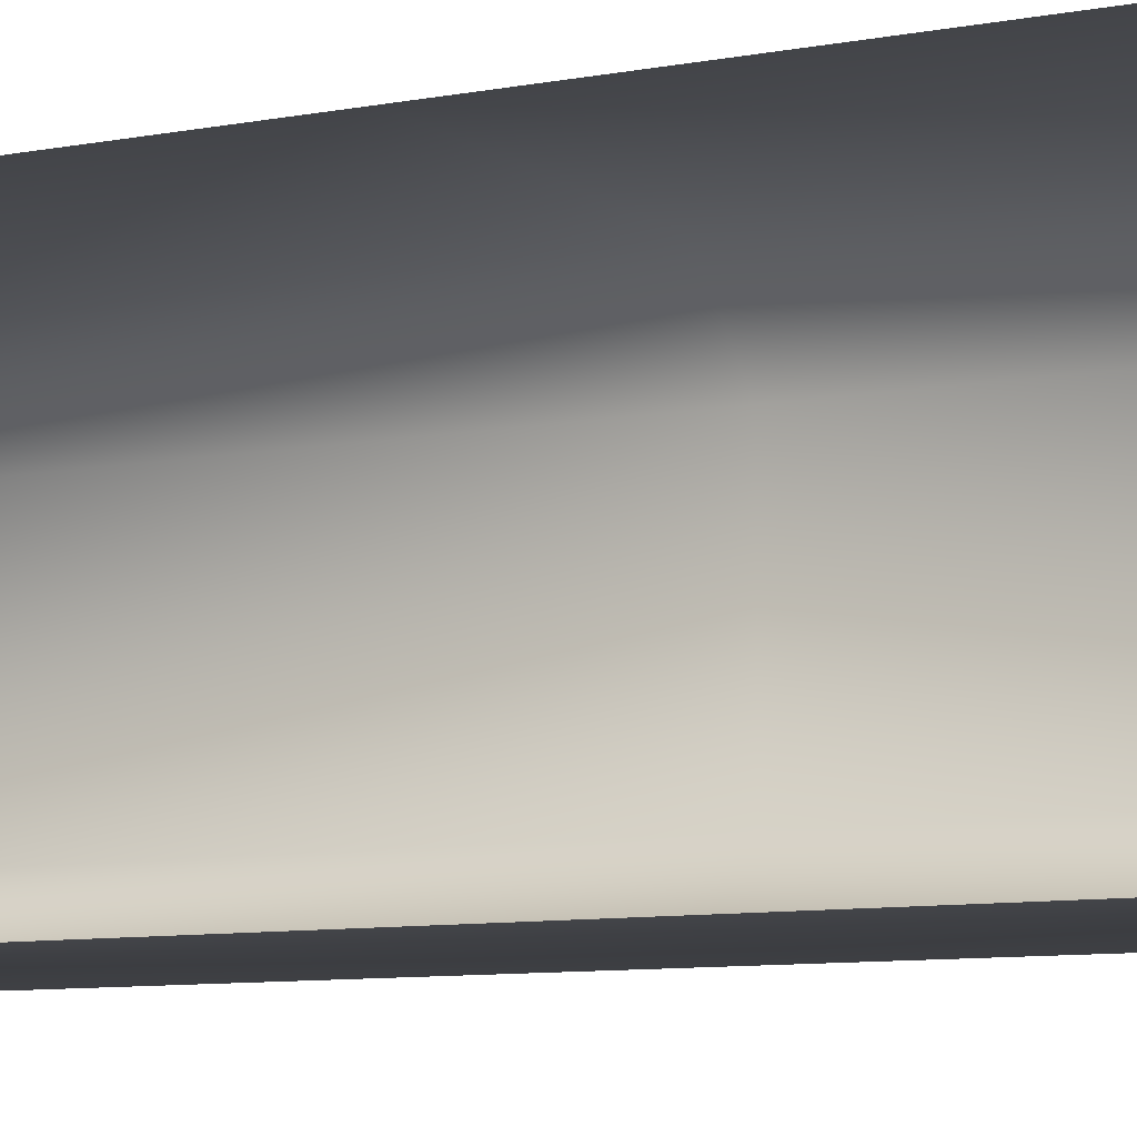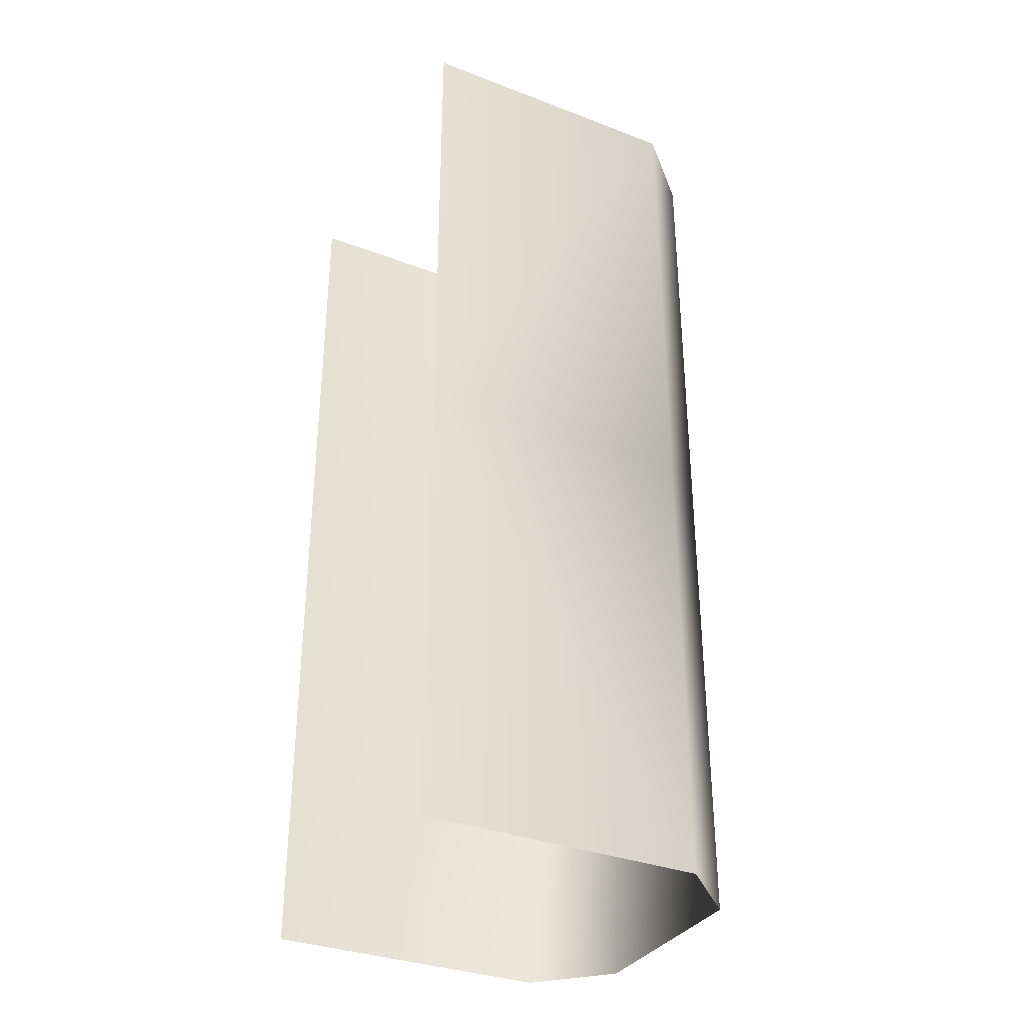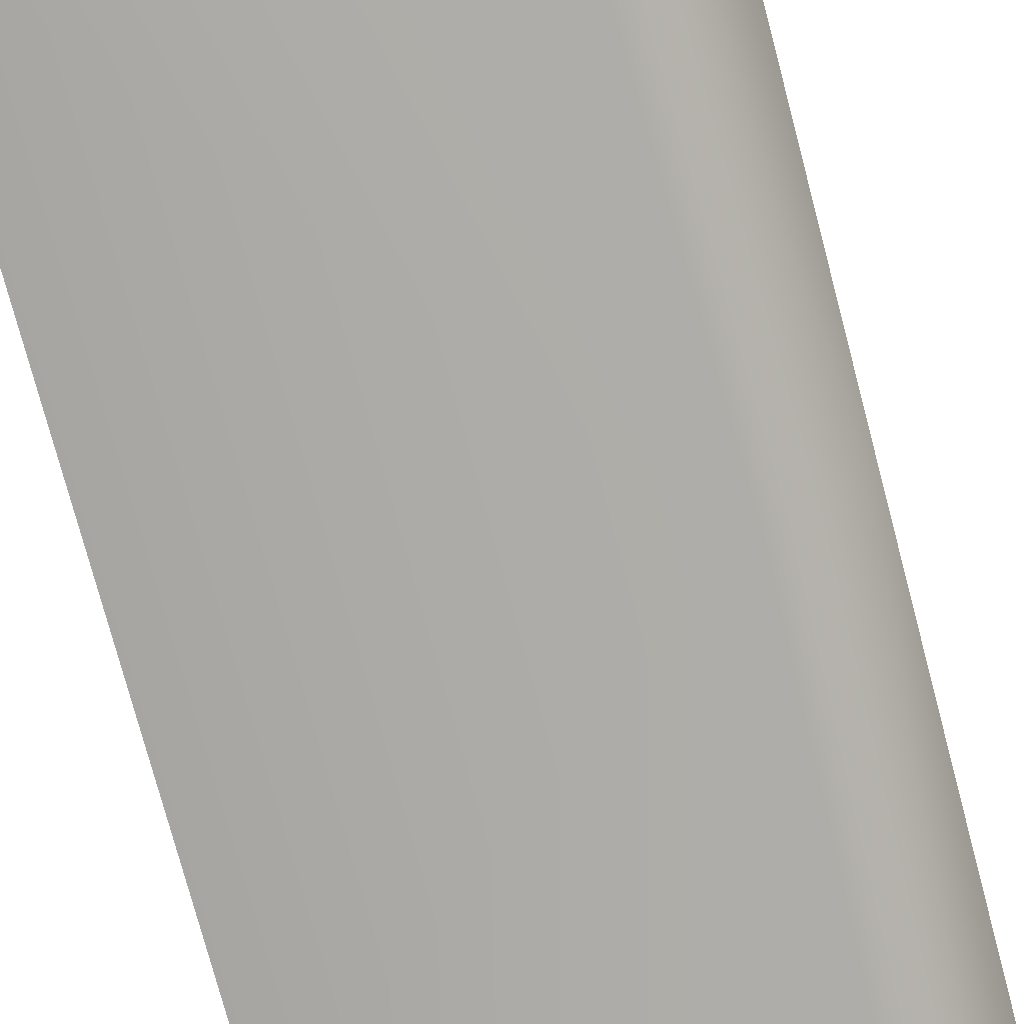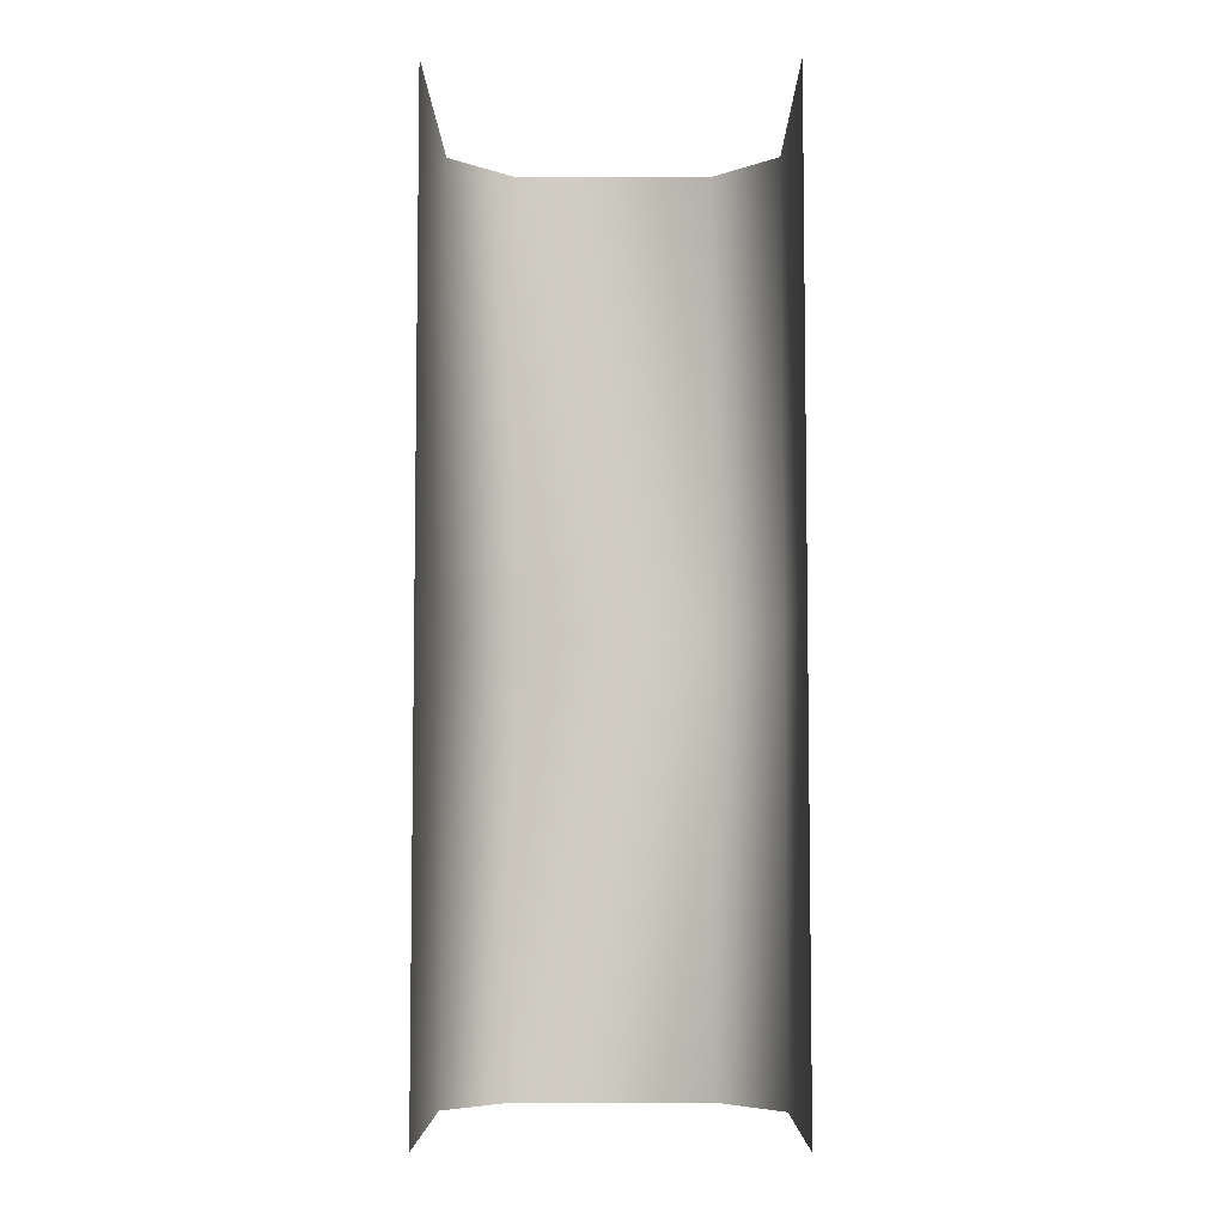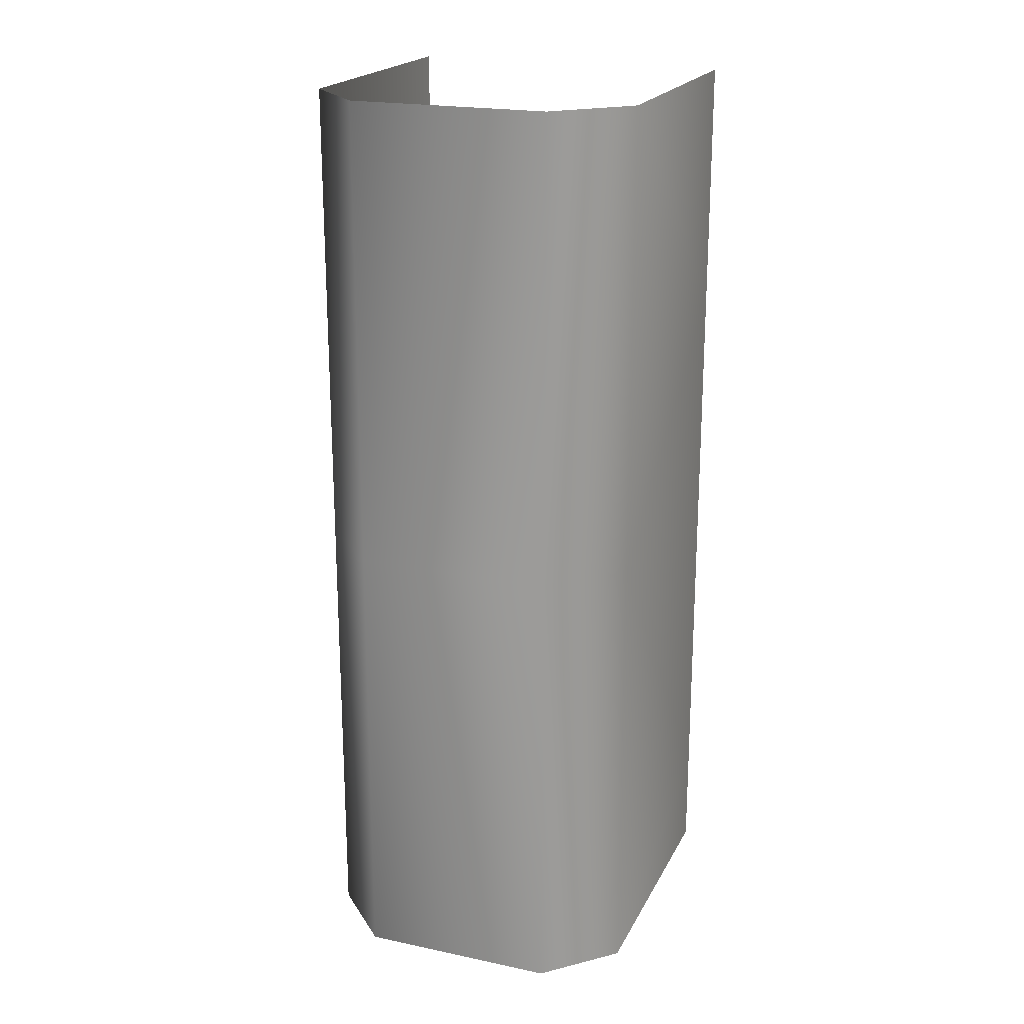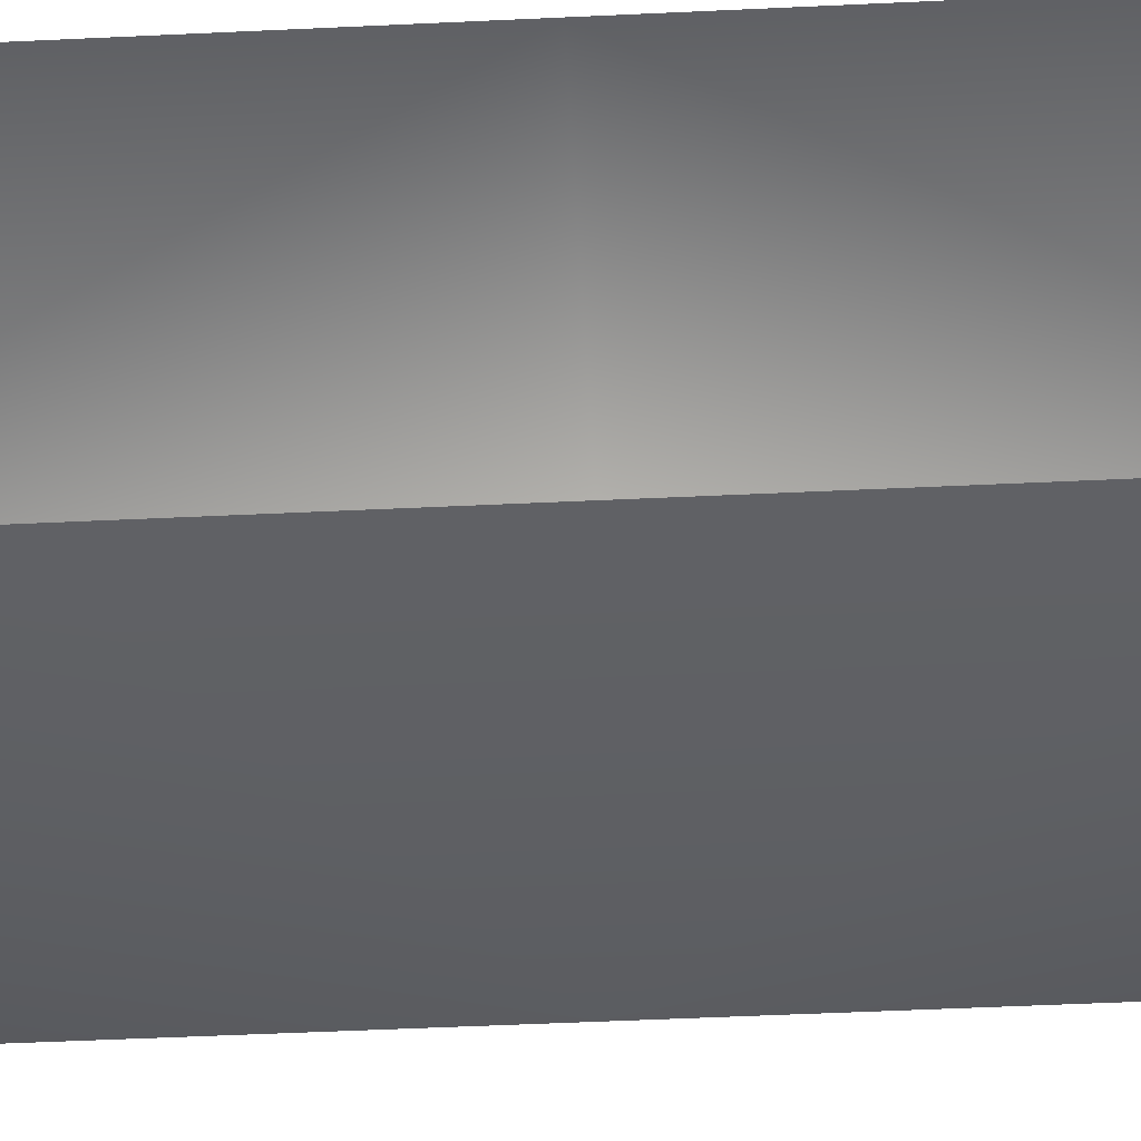
<metadata>
{"format":"obj","ext":"obj","renderer":"f3d","projection":"perspective","resolution":1024,"background":"white","views":[{"elev":-8.5,"azim":-61.9,"up":"+Z"},{"elev":-33.7,"azim":-27.2,"up":"+Y"},{"elev":-73.9,"azim":14.7,"up":"+Z"},{"elev":-5.9,"azim":-89.5,"up":"+Y"},{"elev":20.7,"azim":110.8,"up":"+Y"},{"elev":-50.0,"azim":-87.0,"up":"+Z"}]}
</metadata>
<code>
g Line428
v -7322 -400.2 8593
v -7322 -267.5 8593
v -7303 -267.5 8612
v -7303 -400.2 8612
v -7403 -370.6 8593
v -7323 -400.5 8689
v -7323 -267.7 8689
v -7403 -267.5 8689
v -7403 -400.2 8689
v -7303 -400.2 8670
v -7303 -267.5 8670
v -7303 -400.2 8612
v -7303 -267.5 8612
v -7322 -130.9 8593
v -7303 -130.9 8612
v -7303 -267.5 8612
v -7322 -267.5 8593
v -7403 -267.5 8593
v -7403 -203.1 8593
v -7303 -130.9 8612
v -7303 -130.9 8670
v -7303 -267.5 8670
v -7303 -267.5 8612
v -7323 -131.1 8689
v -7403 -130.9 8689
v -7403 -267.5 8689
v -7323 -267.7 8689
v -7403 -130.9 8593
v -7403 -400.2 8593
v -7403 -267.5 8593
f 19 28 14
f 15 16 14
f 17 14 16
f 14 17 19
f 18 19 17
f 6 8 9
f 8 6 7
f 10 7 6
f 7 10 11
f 12 11 10
f 11 12 13
f 23 20 22
f 21 22 20
f 22 21 27
f 24 27 21
f 27 24 26
f 25 26 24
f 1 3 4
f 3 1 2
f 5 2 1
f 2 5 30
f 1 29 5

</code>
